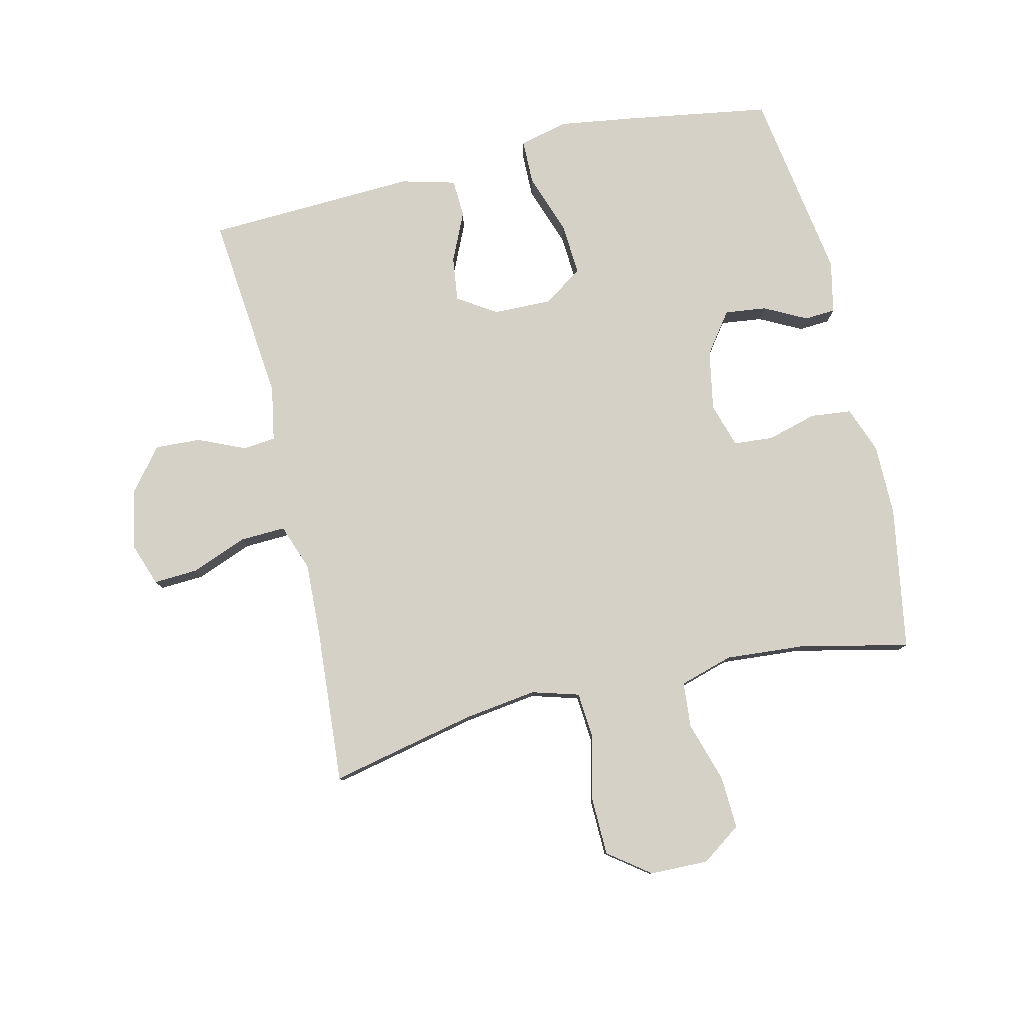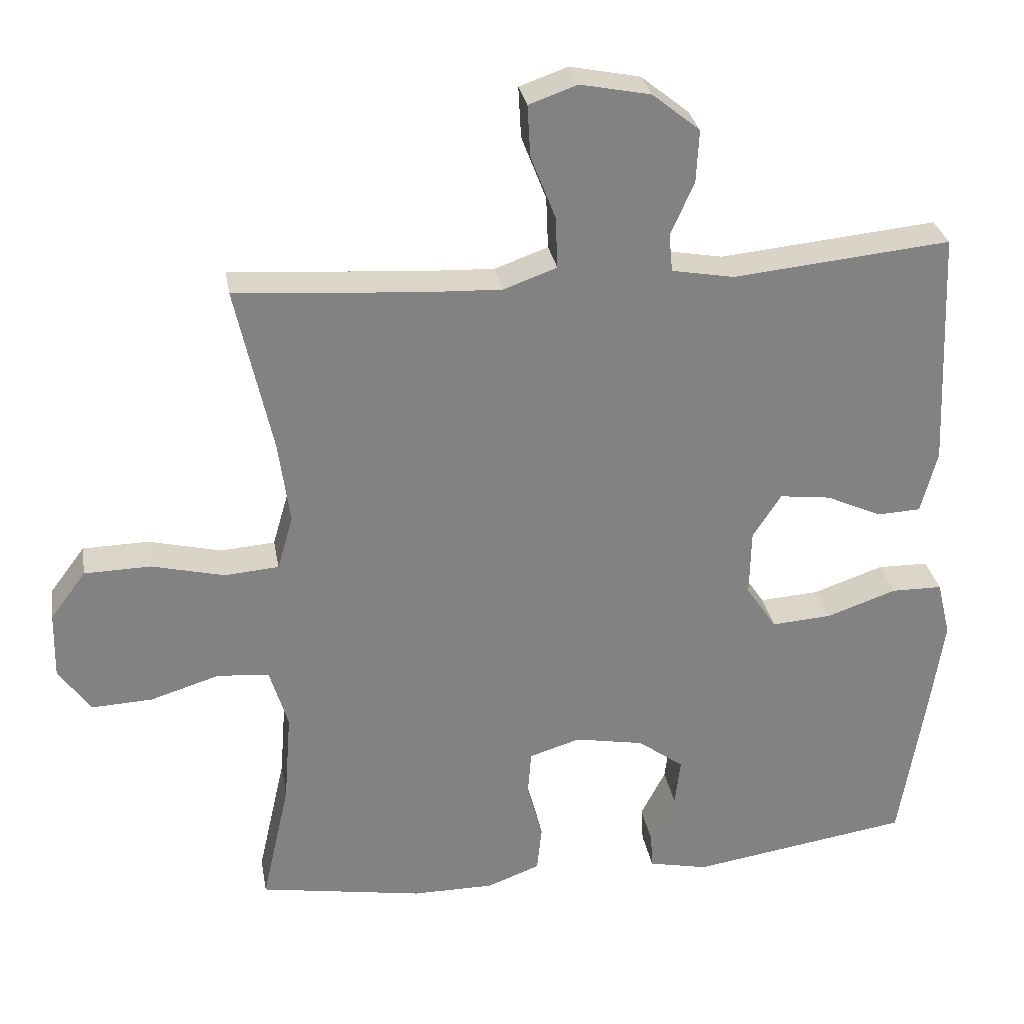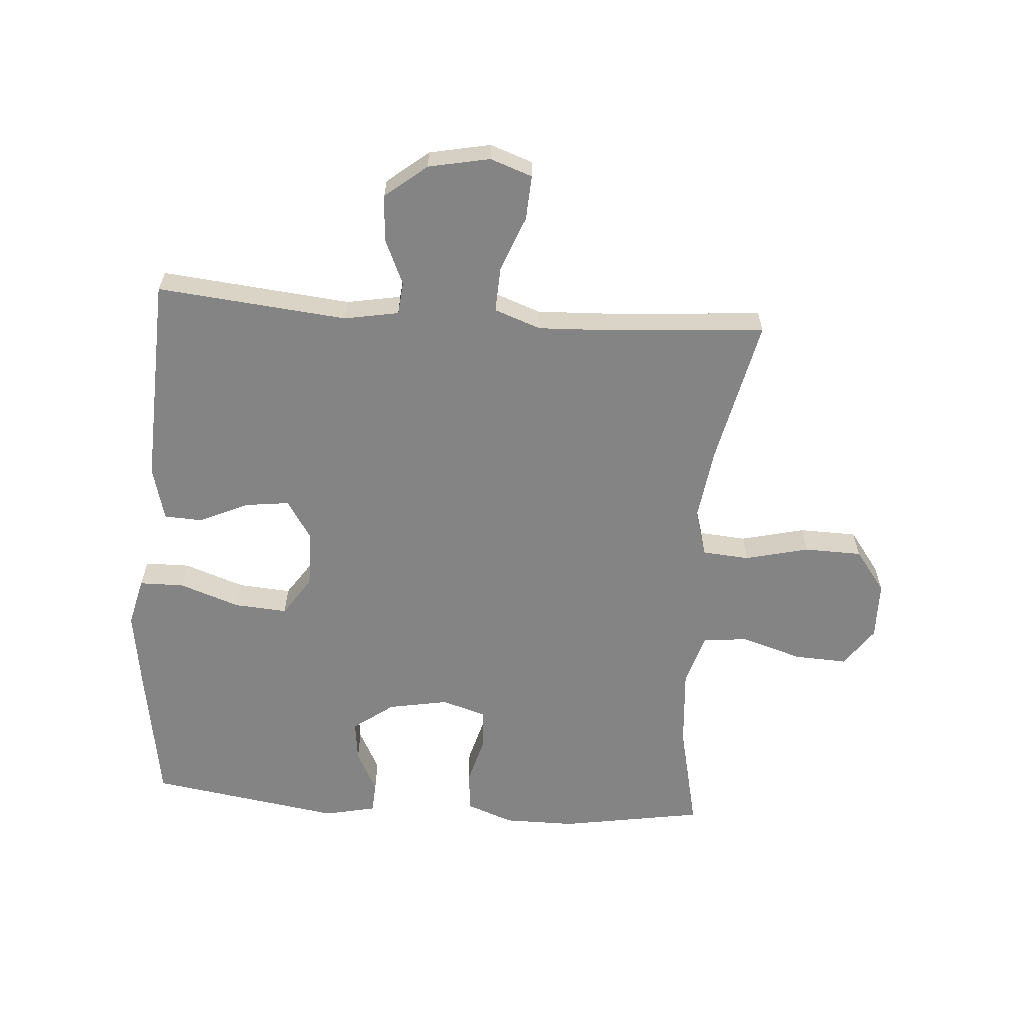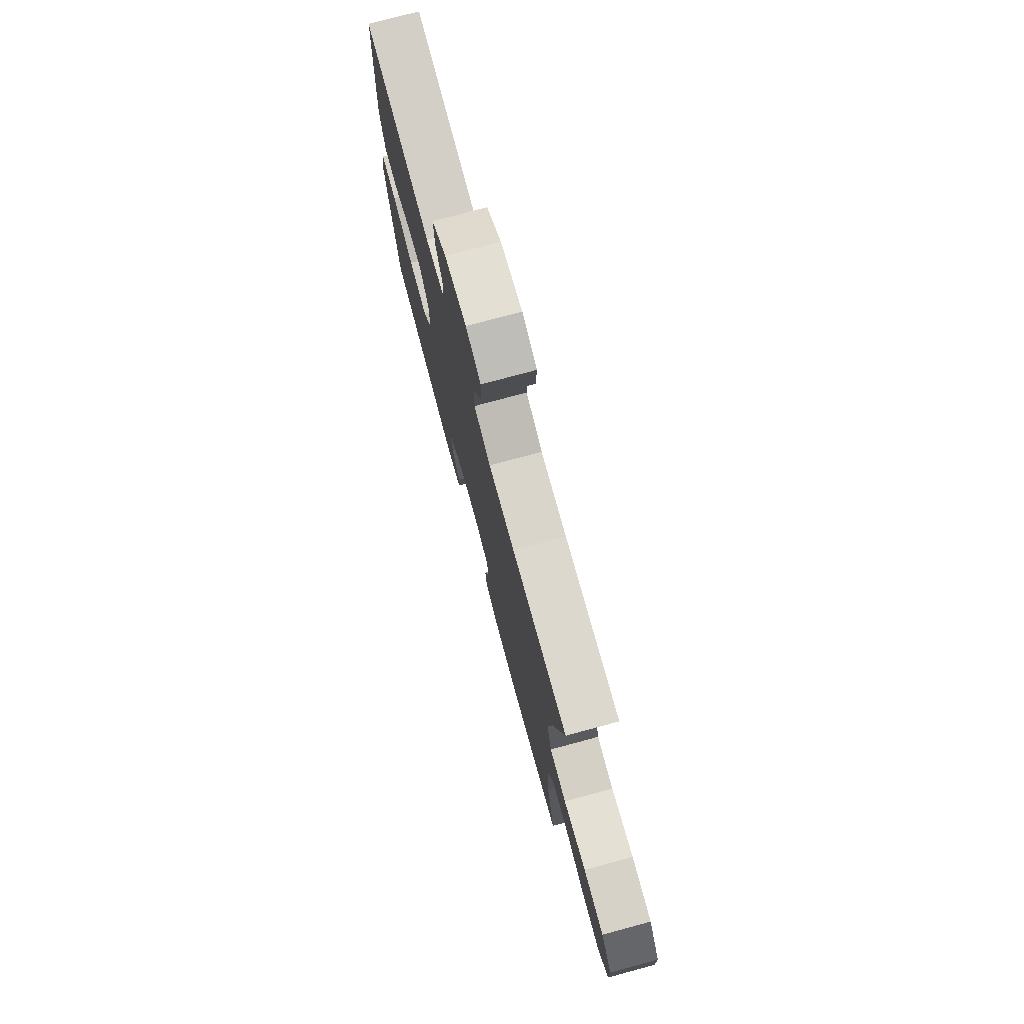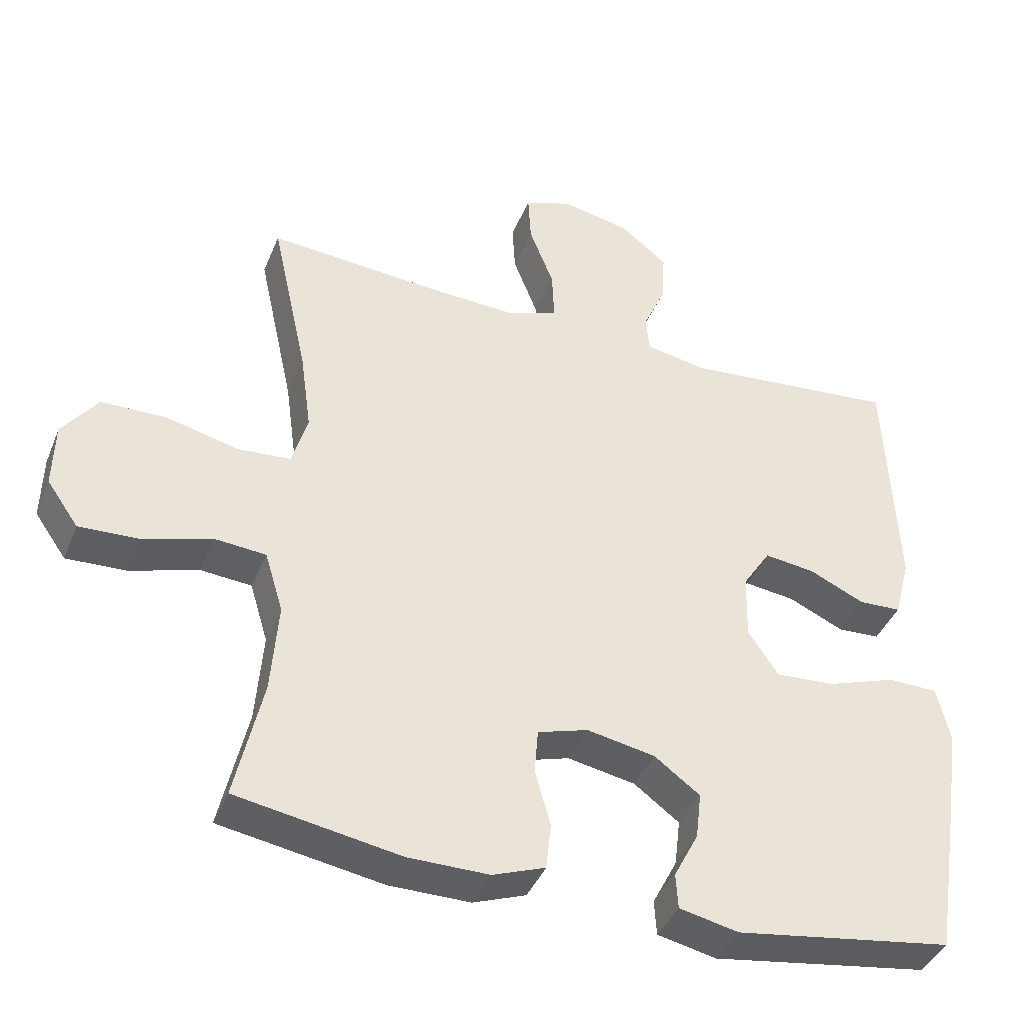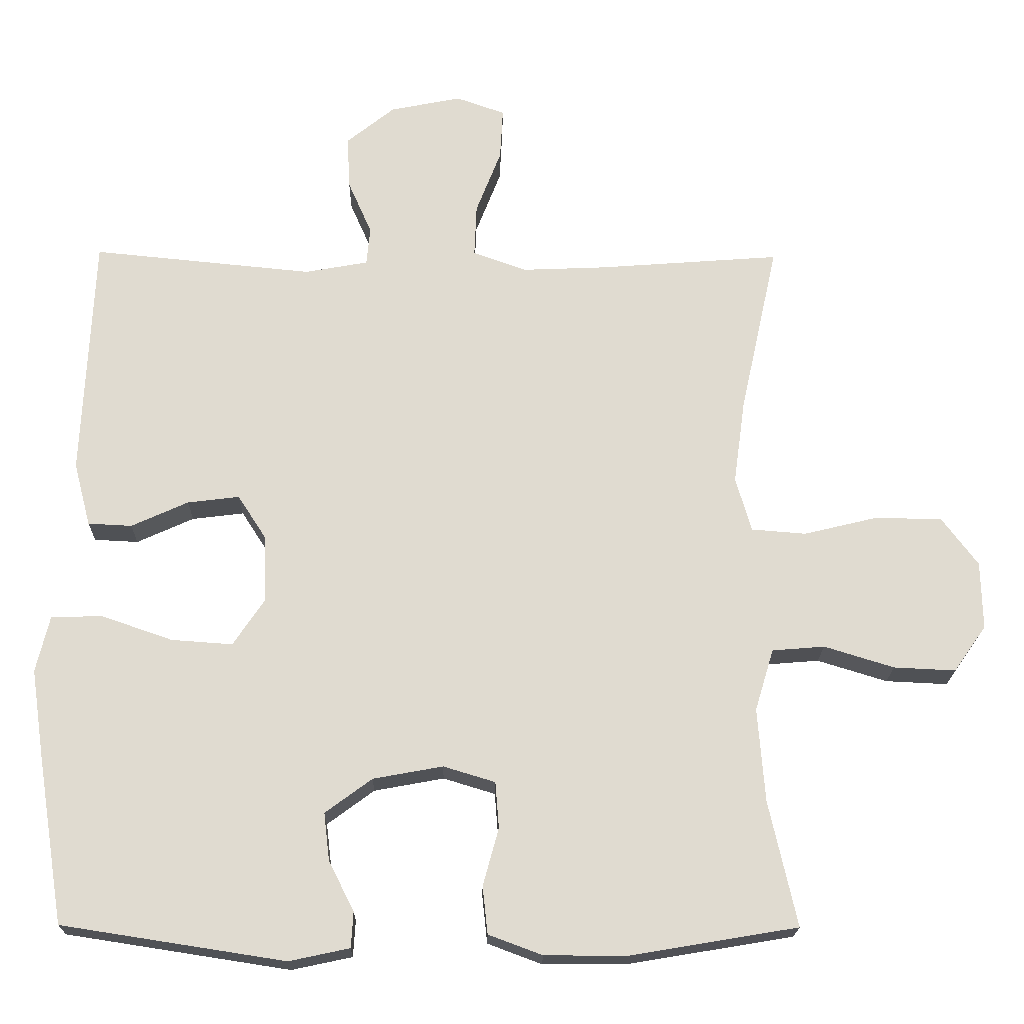
<metadata>
{"format":"obj","ext":"obj","renderer":"f3d","projection":"perspective","resolution":1024,"background":"white","views":[{"elev":79.6,"azim":76.8,"up":"+Y"},{"elev":29.6,"azim":170.2,"up":"+Z"},{"elev":-61.4,"azim":-4.2,"up":"+Y"},{"elev":76.4,"azim":74.9,"up":"+Z"},{"elev":-40.8,"azim":159.0,"up":"+Z"},{"elev":-19.8,"azim":-1.0,"up":"+Z"}]}
</metadata>
<code>
v 0.5 0.07 -0.5
v 0.268 0.07 -0.539
v 0.153 0.07 -0.539
v 0.078 0.07 -0.511
v 0.071 0.07 -0.445
v 0.093 0.07 -0.365
v 0.088 0.07 -0.301
v 0.016 0.07 -0.279
v -0.081 0.07 -0.297
v -0.146 0.07 -0.345
v -0.138 0.07 -0.412
v -0.103 0.07 -0.48
v -0.106 0.07 -0.53
v -0.19 0.07 -0.548
v -0.5 0.07 -0.5
v -0.537 0.07 -0.268
v -0.555 0.07 -0.145
v -0.536 0.07 -0.066
v -0.464 0.07 -0.065
v -0.366 0.07 -0.099
v -0.281 0.07 -0.105
v -0.238 0.07 -0.041
v -0.24 0.07 0.053
v -0.28 0.07 0.115
v -0.352 0.07 0.106
v -0.431 0.07 0.07
v -0.492 0.07 0.073
v -0.515 0.07 0.161
v -0.5 0.07 0.5
v -0.193 0.07 0.47
v -0.105 0.07 0.486
v -0.1 0.07 0.539
v -0.133 0.07 0.614
v -0.137 0.07 0.688
v -0.07 0.07 0.742
v 0.029 0.07 0.762
v 0.097 0.07 0.738
v 0.093 0.07 0.666
v 0.058 0.07 0.576
v 0.055 0.07 0.503
v 0.13 0.07 0.476
v 0.248 0.07 0.481
v 0.5 0.07 0.5
v 0.448 0.07 0.263
v 0.432 0.07 0.146
v 0.454 0.07 0.07
v 0.53 0.07 0.064
v 0.633 0.07 0.089
v 0.726 0.07 0.087
v 0.776 0.07 0.02
v 0.778 0.07 -0.074
v 0.733 0.07 -0.138
v 0.647 0.07 -0.134
v 0.55 0.07 -0.104
v 0.477 0.07 -0.11
v 0.451 0.07 -0.196
v 0.461 0.07 -0.326
v 0.5 0 -0.5
v 0.268 0 -0.539
v 0.153 0 -0.539
v 0.078 0 -0.511
v 0.071 0 -0.445
v 0.093 0 -0.365
v 0.088 0 -0.301
v 0.016 0 -0.279
v -0.081 0 -0.297
v -0.146 0 -0.345
v -0.138 0 -0.412
v -0.103 0 -0.48
v -0.106 0 -0.53
v -0.19 0 -0.548
v -0.5 0 -0.5
v -0.537 0 -0.268
v -0.555 0 -0.145
v -0.536 0 -0.066
v -0.464 0 -0.065
v -0.366 0 -0.099
v -0.281 0 -0.105
v -0.238 0 -0.041
v -0.24 0 0.053
v -0.28 0 0.115
v -0.352 0 0.106
v -0.431 0 0.07
v -0.492 0 0.073
v -0.515 0 0.161
v -0.5 0 0.5
v -0.193 0 0.47
v -0.105 0 0.486
v -0.1 0 0.539
v -0.133 0 0.614
v -0.137 0 0.688
v -0.07 0 0.742
v 0.029 0 0.762
v 0.097 0 0.738
v 0.093 0 0.666
v 0.058 0 0.576
v 0.055 0 0.503
v 0.13 0 0.476
v 0.248 0 0.481
v 0.5 0 0.5
v 0.448 0 0.263
v 0.432 0 0.146
v 0.454 0 0.07
v 0.53 0 0.064
v 0.633 0 0.089
v 0.726 0 0.087
v 0.776 0 0.02
v 0.778 0 -0.074
v 0.733 0 -0.138
v 0.647 0 -0.134
v 0.55 0 -0.104
v 0.477 0 -0.11
v 0.451 0 -0.196
v 0.461 0 -0.326
f 51 52 53 54
f 51 54 55
f 50 51 55
f 47 48 49 50
f 46 47 50 55
f 45 46 55 56
f 42 43 44
f 41 42 44 45
f 40 41 45 56
f 36 37 38 39
f 36 39 40
f 35 36 40
f 32 33 34 35
f 31 32 35 40
f 30 31 40 56
f 25 26 27 28
f 24 25 28 29
f 23 24 29 30
f 17 18 19 20
f 17 20 21
f 16 17 21
f 15 16 21
f 14 15 21 22
f 11 12 13 14
f 10 11 14 22
f 3 4 5 6
f 3 6 7
f 57 1 2 3
f 57 3 7
f 56 57 7 8
f 30 56 8 9
f 22 23 30
f 9 10 22 30
f 111 110 109 108
f 112 111 108
f 112 108 107
f 107 106 105 104
f 112 107 104 103
f 113 112 103 102
f 101 100 99
f 102 101 99 98
f 113 102 98 97
f 96 95 94 93
f 97 96 93
f 97 93 92
f 92 91 90 89
f 97 92 89 88
f 113 97 88 87
f 85 84 83 82
f 86 85 82 81
f 87 86 81 80
f 77 76 75 74
f 78 77 74
f 78 74 73
f 78 73 72
f 79 78 72 71
f 71 70 69 68
f 79 71 68 67
f 63 62 61 60
f 64 63 60
f 60 59 58 114
f 64 60 114
f 65 64 114 113
f 66 65 113 87
f 87 80 79
f 87 79 67 66
f 1 58 59 2
f 2 59 60 3
f 3 60 61 4
f 4 61 62 5
f 5 62 63 6
f 6 63 64 7
f 7 64 65 8
f 8 65 66 9
f 9 66 67 10
f 10 67 68 11
f 11 68 69 12
f 12 69 70 13
f 13 70 71 14
f 14 71 72 15
f 15 72 73 16
f 16 73 74 17
f 17 74 75 18
f 18 75 76 19
f 19 76 77 20
f 20 77 78 21
f 21 78 79 22
f 22 79 80 23
f 23 80 81 24
f 24 81 82 25
f 25 82 83 26
f 26 83 84 27
f 27 84 85 28
f 28 85 86 29
f 29 86 87 30
f 30 87 88 31
f 31 88 89 32
f 32 89 90 33
f 33 90 91 34
f 34 91 92 35
f 35 92 93 36
f 36 93 94 37
f 37 94 95 38
f 38 95 96 39
f 39 96 97 40
f 40 97 98 41
f 41 98 99 42
f 42 99 100 43
f 43 100 101 44
f 44 101 102 45
f 45 102 103 46
f 46 103 104 47
f 47 104 105 48
f 48 105 106 49
f 49 106 107 50
f 50 107 108 51
f 51 108 109 52
f 52 109 110 53
f 53 110 111 54
f 54 111 112 55
f 55 112 113 56
f 56 113 114 57
f 57 114 58 1

</code>
